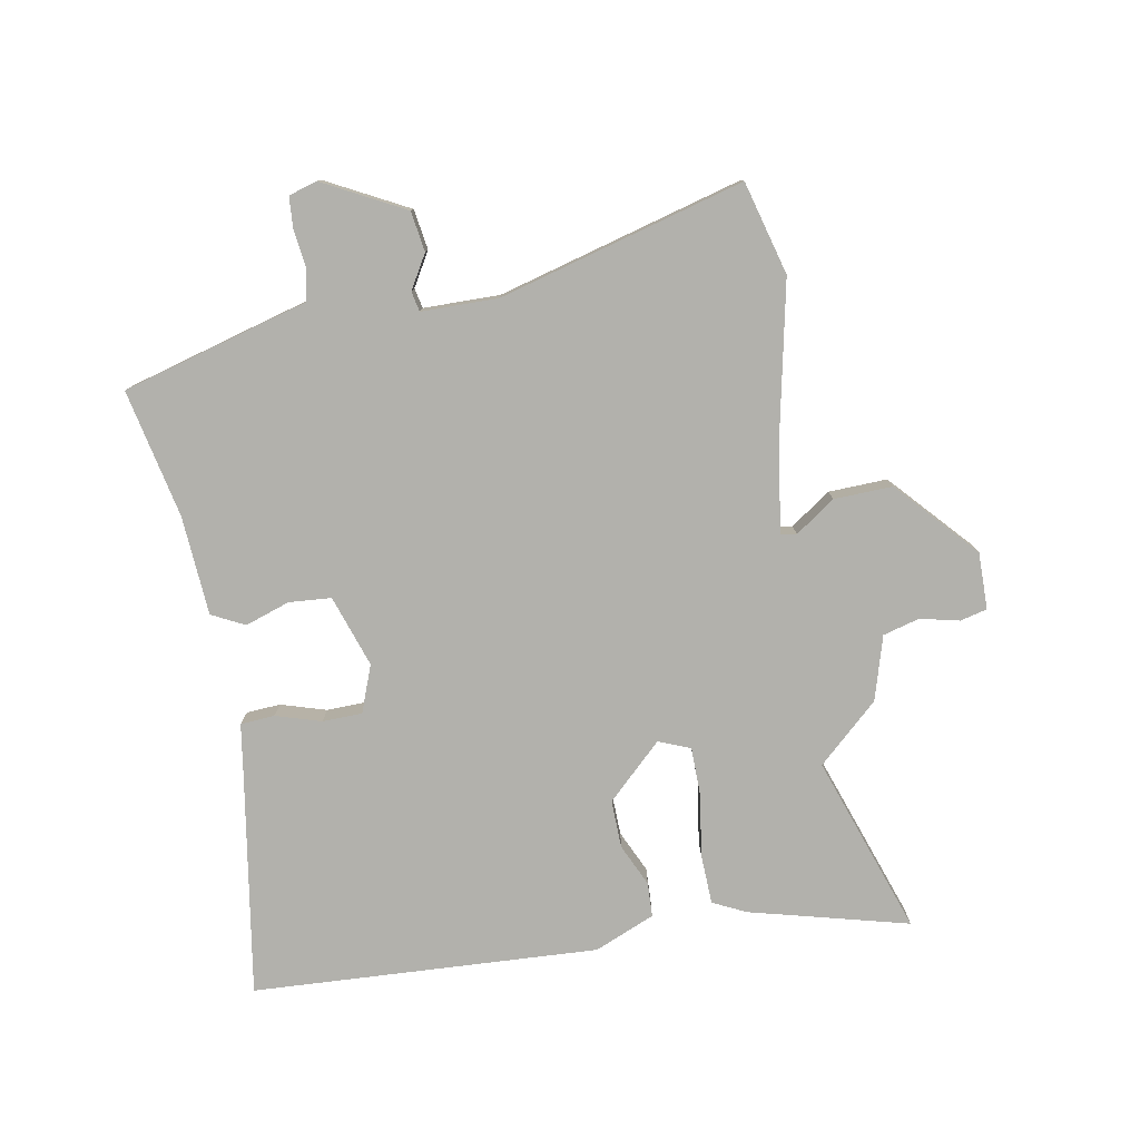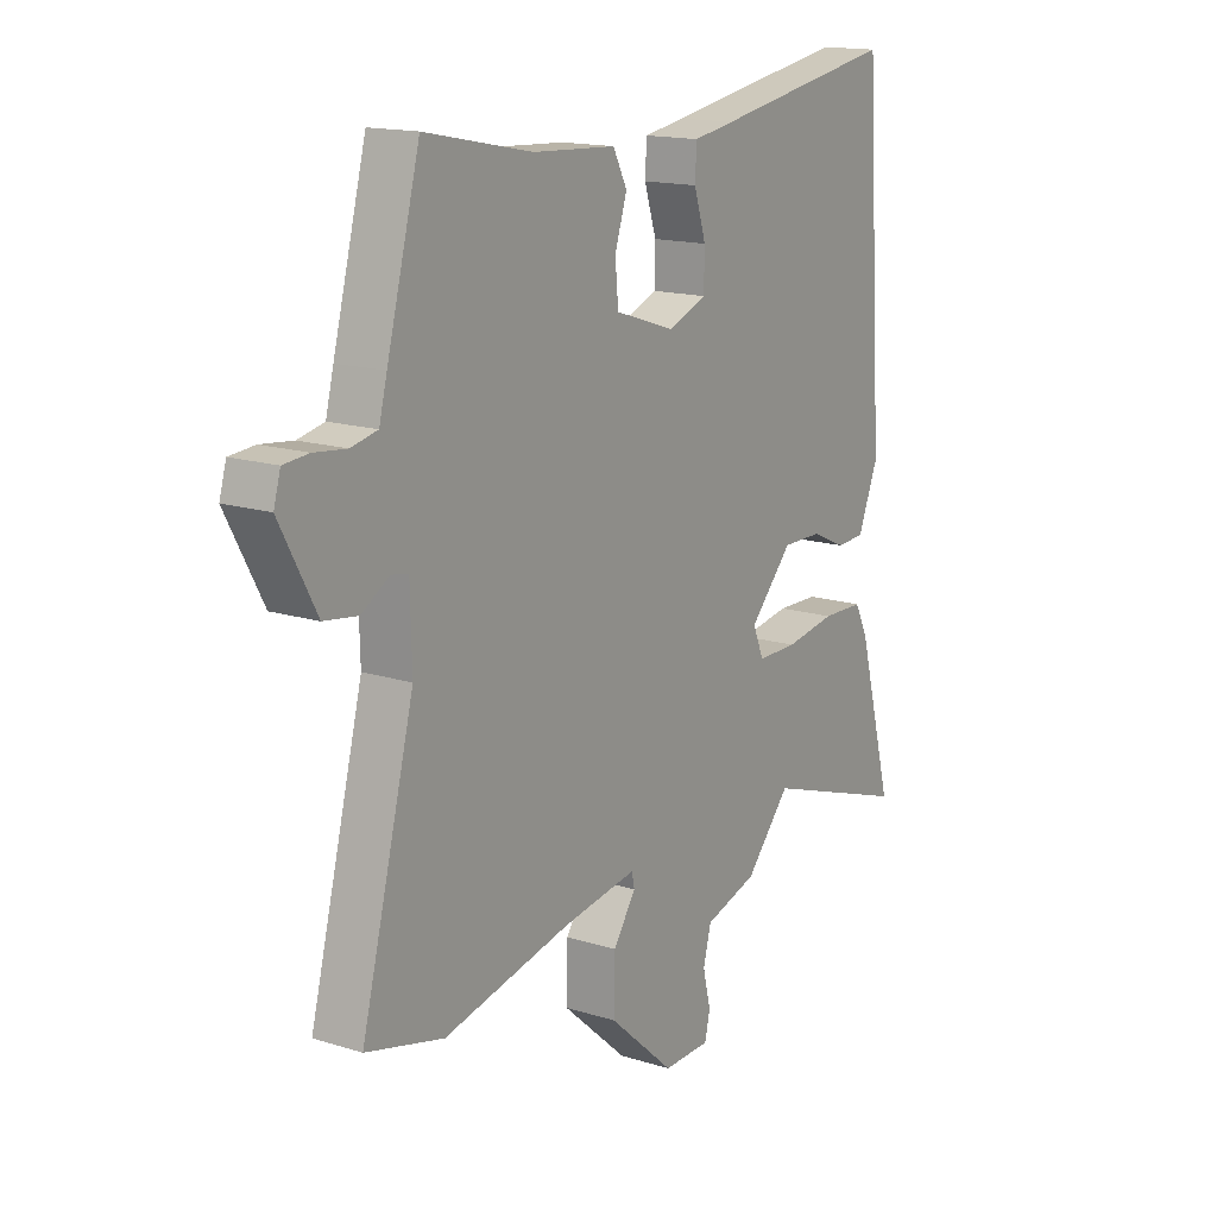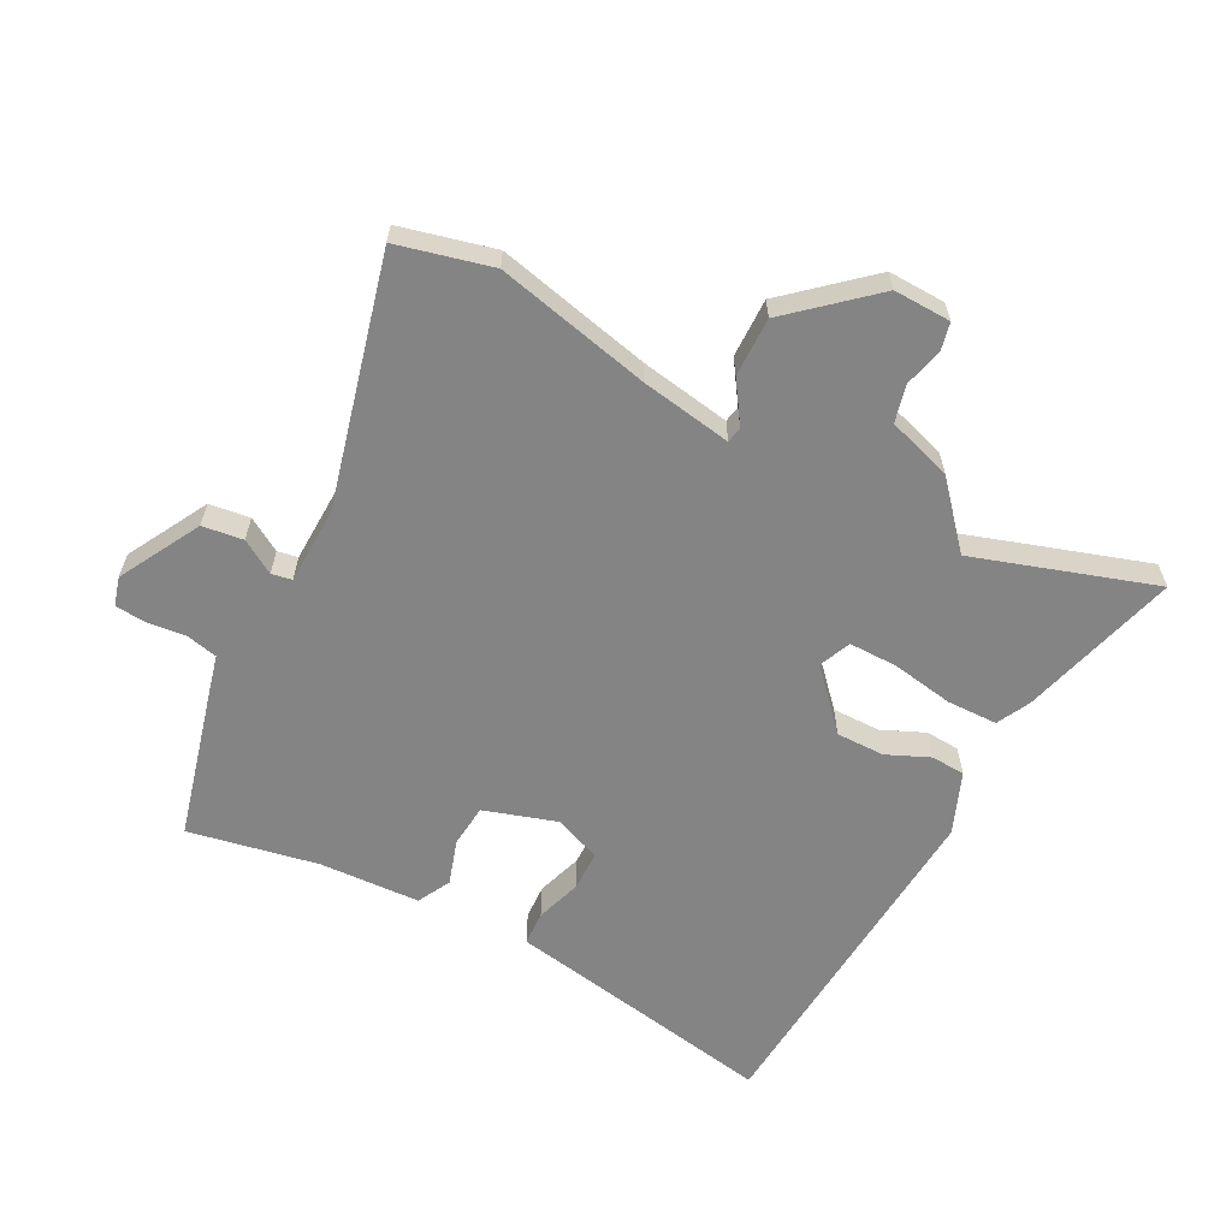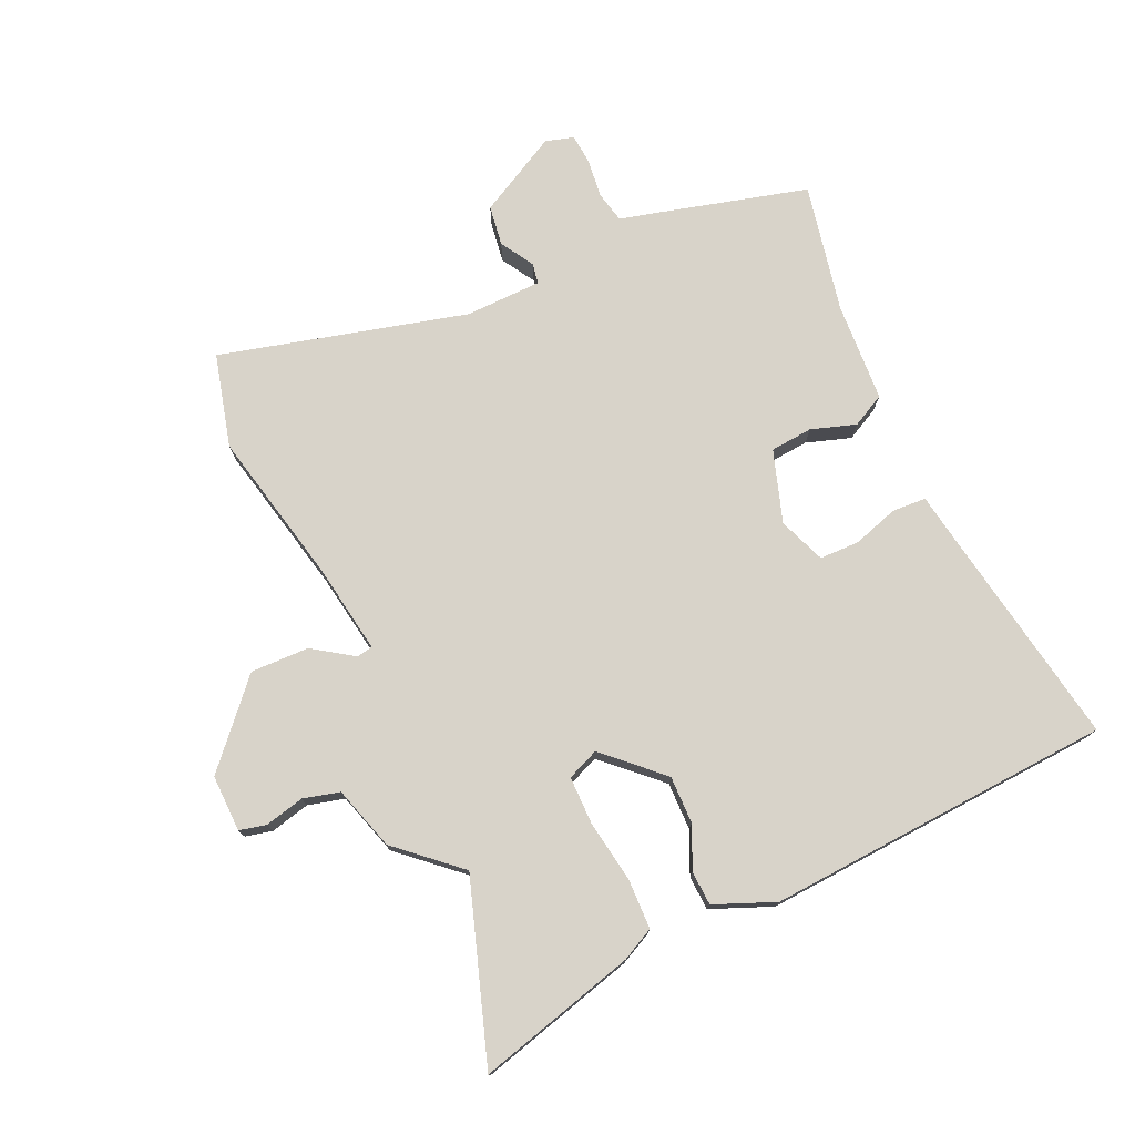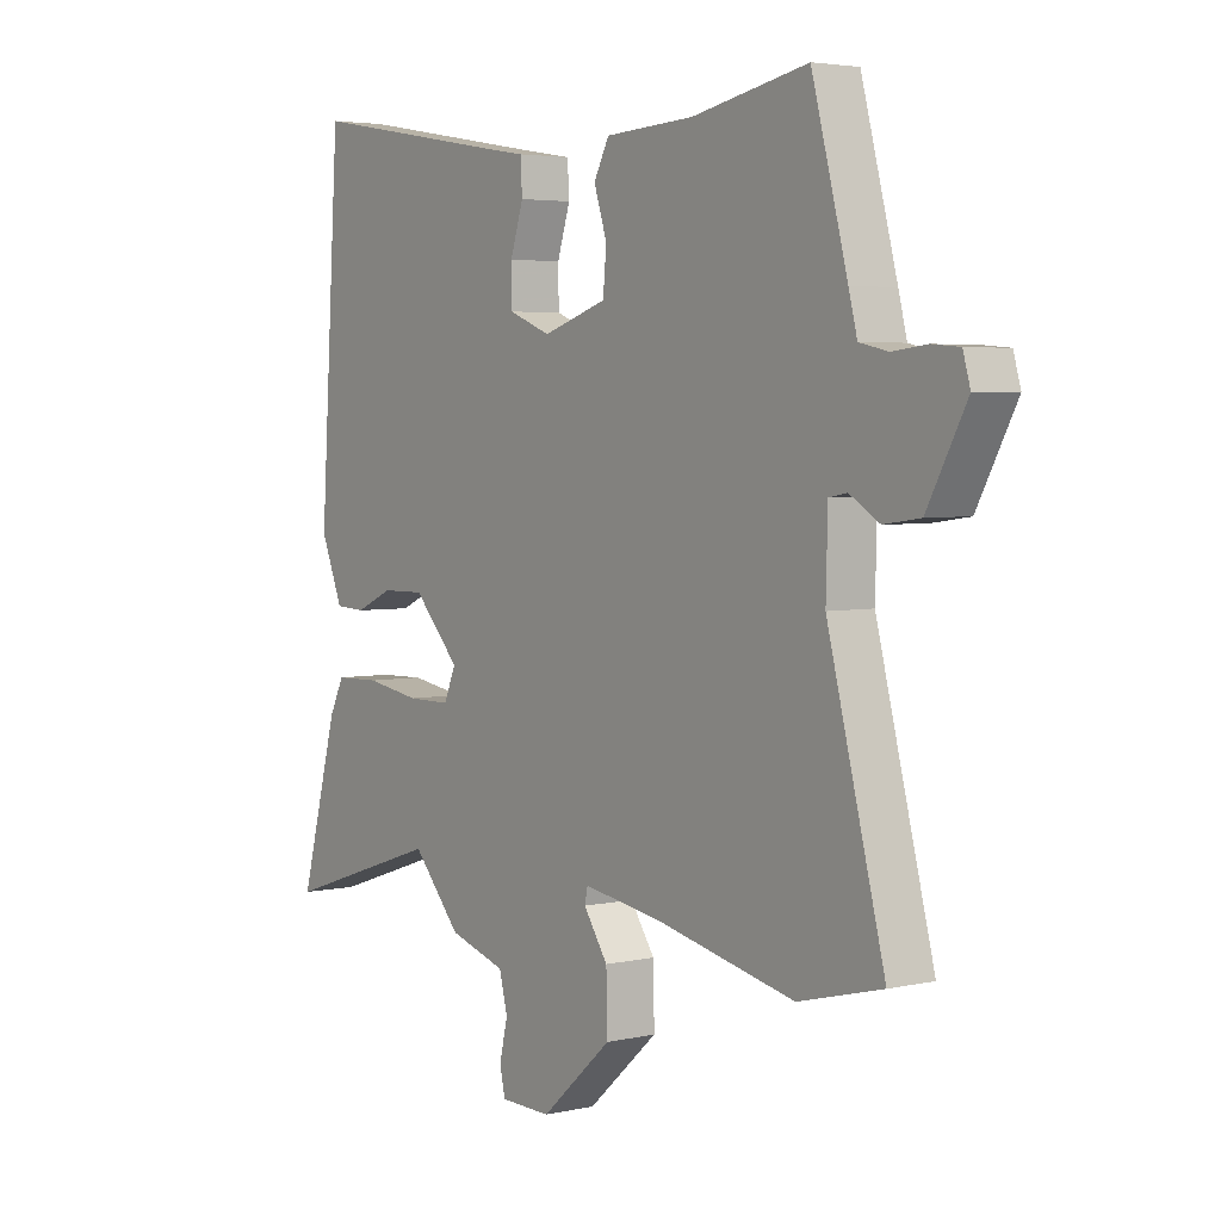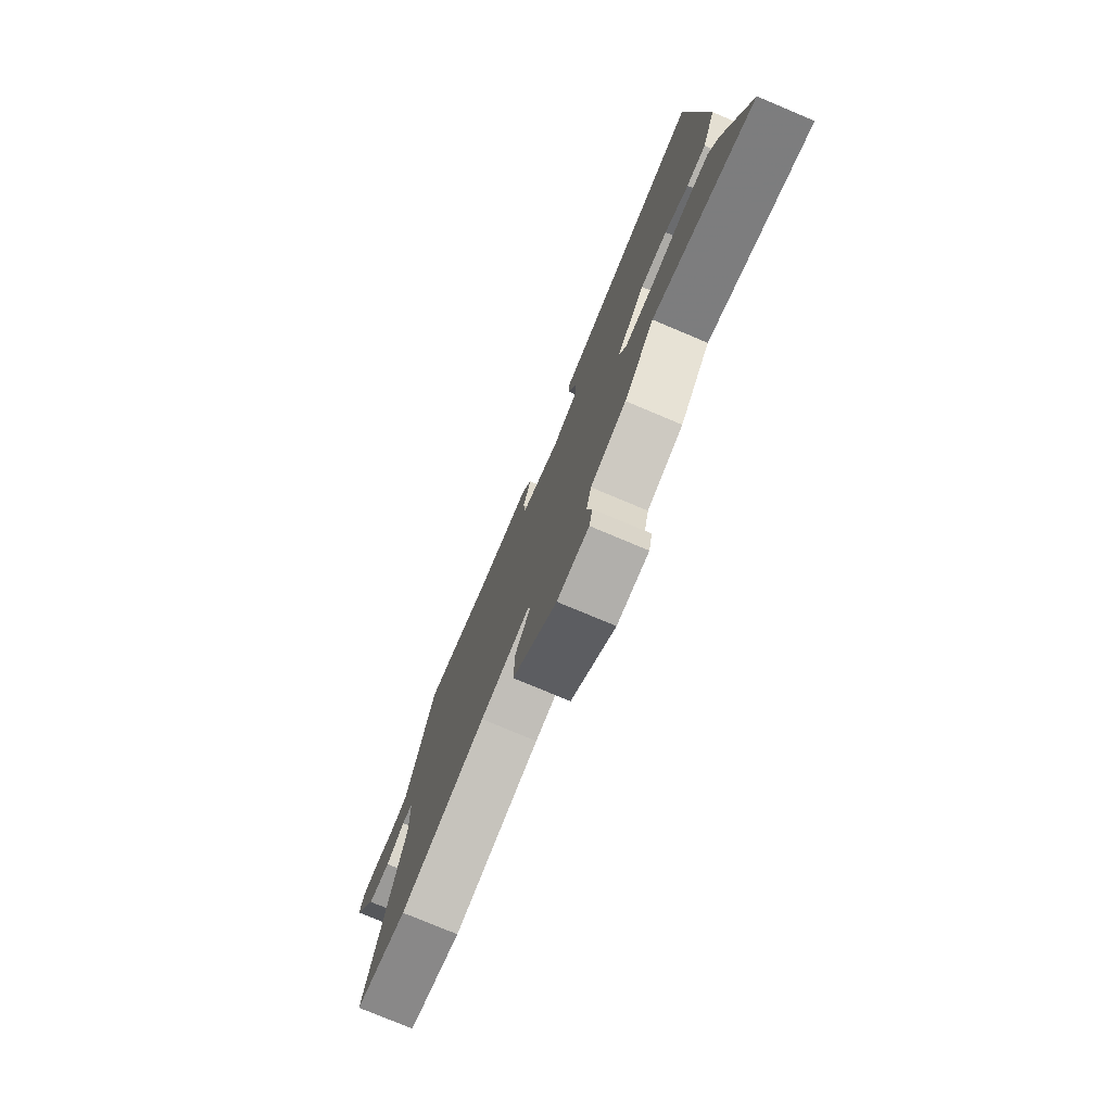
<metadata>
{"format":"obj","ext":"obj","renderer":"f3d","projection":"perspective","resolution":1024,"background":"white","views":[{"elev":-78.9,"azim":100.9,"up":"+Y"},{"elev":15.6,"azim":123.3,"up":"+Z"},{"elev":-61.5,"azim":152.0,"up":"+Y"},{"elev":75.8,"azim":-114.3,"up":"+Y"},{"elev":3.9,"azim":53.6,"up":"+Z"},{"elev":-77.1,"azim":-112.8,"up":"+Z"}]}
</metadata>
<code>
v -0.314 0.07 -0.438
v -0.597 0.07 -0.532
v -0.529 0.07 -0.281
v -0.503 0.07 -0.229
v -0.423 0.07 -0.227
v -0.326 0.07 -0.243
v -0.249 0.07 -0.243
v -0.228 0.07 -0.193
v -0.31 0.07 -0.105
v -0.386 0.07 -0.106
v -0.453 0.07 -0.136
v -0.507 0.07 -0.133
v -0.546 0.07 -0.037
v -0.51 0.07 0.512
v -0.157 0.07 0.451
v -0.078 0.07 0.438
v -0.075 0.07 0.384
v -0.098 0.07 0.312
v -0.097 0.07 0.249
v -0.023 0.07 0.22
v 0.091 0.07 0.257
v 0.097 0.07 0.324
v 0.074 0.07 0.395
v 0.101 0.07 0.447
v 0.259 0.07 0.456
v 0.463 0.07 0.497
v 0.526 0.07 0.259
v 0.541 0.07 0.2
v 0.591 0.07 0.189
v 0.652 0.07 0.196
v 0.7 0.07 0.192
v 0.713 0.07 0.147
v 0.644 0.07 0.019
v 0.58 0.07 0.01
v 0.527 0.07 0.042
v 0.495 0.07 0.036
v 0.492 0.07 -0.085
v 0.593 0.07 -0.476
v 0.445 0.07 -0.514
v 0.202 0.07 -0.46
v 0.059 0.07 -0.437
v 0.054 0.07 -0.462
v 0.097 0.07 -0.526
v 0.099 0.07 -0.619
v -0.027 0.07 -0.731
v -0.117 0.07 -0.729
v -0.127 0.07 -0.686
v -0.112 0.07 -0.624
v -0.127 0.07 -0.566
v -0.228 0.07 -0.535
v -0.314 0 -0.438
v -0.597 0 -0.532
v -0.529 0 -0.281
v -0.503 0 -0.229
v -0.423 0 -0.227
v -0.326 0 -0.243
v -0.249 0 -0.243
v -0.228 0 -0.193
v -0.31 0 -0.105
v -0.386 0 -0.106
v -0.453 0 -0.136
v -0.507 0 -0.133
v -0.546 0 -0.037
v -0.51 0 0.512
v -0.157 0 0.451
v -0.078 0 0.438
v -0.075 0 0.384
v -0.098 0 0.312
v -0.097 0 0.249
v -0.023 0 0.22
v 0.091 0 0.257
v 0.097 0 0.324
v 0.074 0 0.395
v 0.101 0 0.447
v 0.259 0 0.456
v 0.463 0 0.497
v 0.526 0 0.259
v 0.541 0 0.2
v 0.591 0 0.189
v 0.652 0 0.196
v 0.7 0 0.192
v 0.713 0 0.147
v 0.644 0 0.019
v 0.58 0 0.01
v 0.527 0 0.042
v 0.495 0 0.036
v 0.492 0 -0.085
v 0.593 0 -0.476
v 0.445 0 -0.514
v 0.202 0 -0.46
v 0.059 0 -0.437
v 0.054 0 -0.462
v 0.097 0 -0.526
v 0.099 0 -0.619
v -0.027 0 -0.731
v -0.117 0 -0.729
v -0.127 0 -0.686
v -0.112 0 -0.624
v -0.127 0 -0.566
v -0.228 0 -0.535
f 49 50 1
f 45 46 47 48
f 45 48 49
f 42 43 44 45
f 41 42 45 49
f 37 38 39 40
f 36 37 40 41
f 32 33 34 35
f 32 35 36
f 29 30 31 32
f 28 29 32 36
f 25 26 27 28
f 22 23 24 25
f 21 22 25 28
f 20 21 28 36
f 15 16 17 18
f 15 18 19
f 14 15 19
f 13 14 19
f 10 11 12 13
f 9 10 13 19
f 8 9 19 20
f 3 4 5 6
f 1 2 3 6
f 1 6 7
f 20 36 41 49
f 8 20 49
f 1 7 8 49
f 51 100 99
f 98 97 96 95
f 99 98 95
f 95 94 93 92
f 99 95 92 91
f 90 89 88 87
f 91 90 87 86
f 85 84 83 82
f 86 85 82
f 82 81 80 79
f 86 82 79 78
f 78 77 76 75
f 75 74 73 72
f 78 75 72 71
f 86 78 71 70
f 68 67 66 65
f 69 68 65
f 69 65 64
f 69 64 63
f 63 62 61 60
f 69 63 60 59
f 70 69 59 58
f 56 55 54 53
f 56 53 52 51
f 57 56 51
f 99 91 86 70
f 99 70 58
f 99 58 57 51
f 1 51 52 2
f 2 52 53 3
f 3 53 54 4
f 4 54 55 5
f 5 55 56 6
f 6 56 57 7
f 7 57 58 8
f 8 58 59 9
f 9 59 60 10
f 10 60 61 11
f 11 61 62 12
f 12 62 63 13
f 13 63 64 14
f 14 64 65 15
f 15 65 66 16
f 16 66 67 17
f 17 67 68 18
f 18 68 69 19
f 19 69 70 20
f 20 70 71 21
f 21 71 72 22
f 22 72 73 23
f 23 73 74 24
f 24 74 75 25
f 25 75 76 26
f 26 76 77 27
f 27 77 78 28
f 28 78 79 29
f 29 79 80 30
f 30 80 81 31
f 31 81 82 32
f 32 82 83 33
f 33 83 84 34
f 34 84 85 35
f 35 85 86 36
f 36 86 87 37
f 37 87 88 38
f 38 88 89 39
f 39 89 90 40
f 40 90 91 41
f 41 91 92 42
f 42 92 93 43
f 43 93 94 44
f 44 94 95 45
f 45 95 96 46
f 46 96 97 47
f 47 97 98 48
f 48 98 99 49
f 49 99 100 50
f 50 100 51 1

</code>
